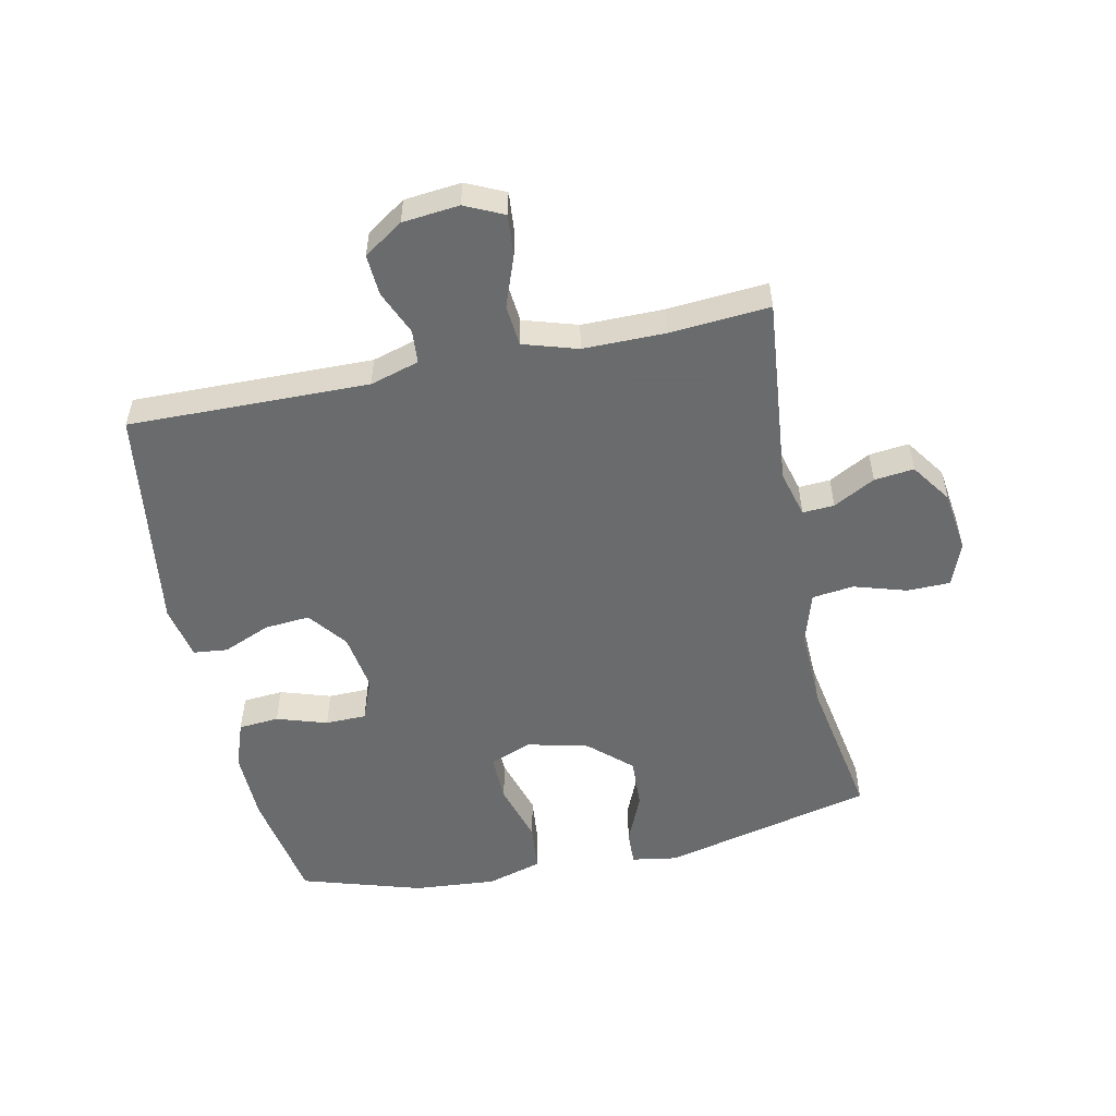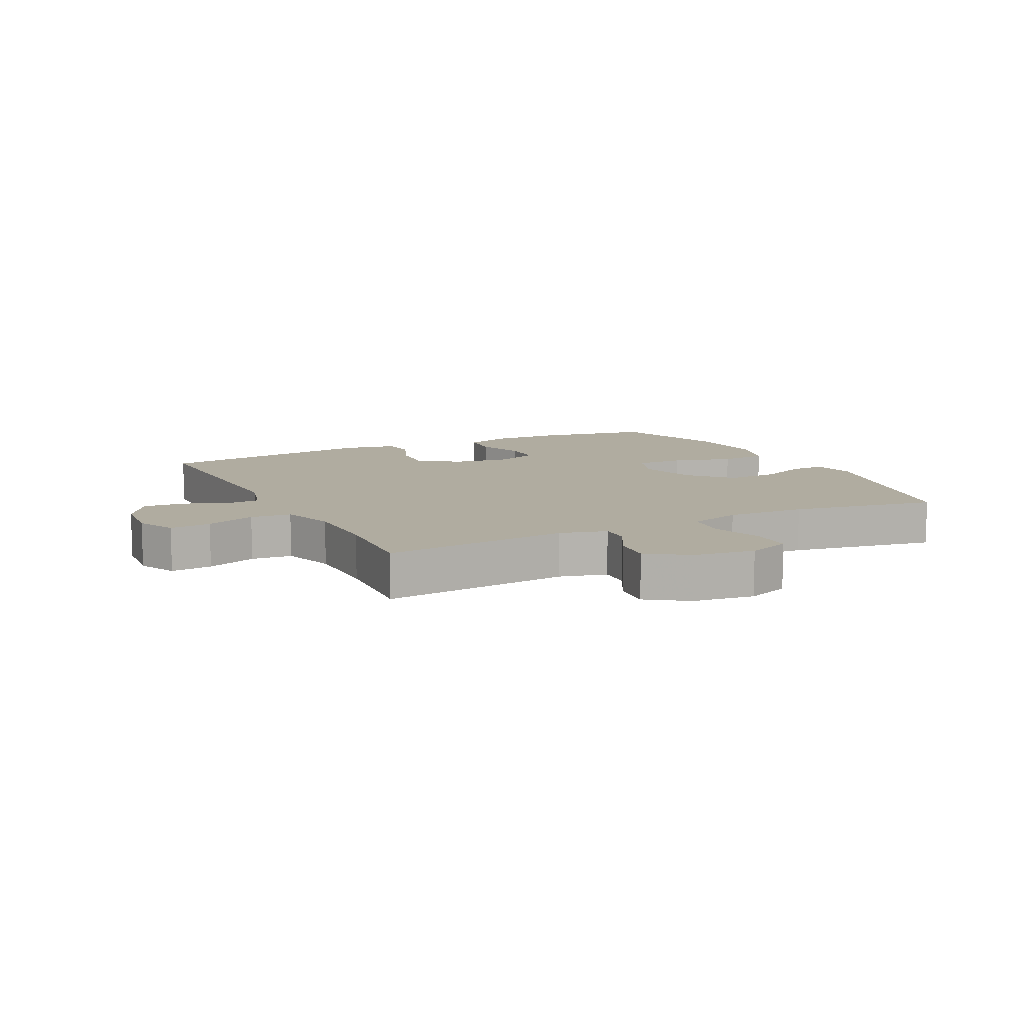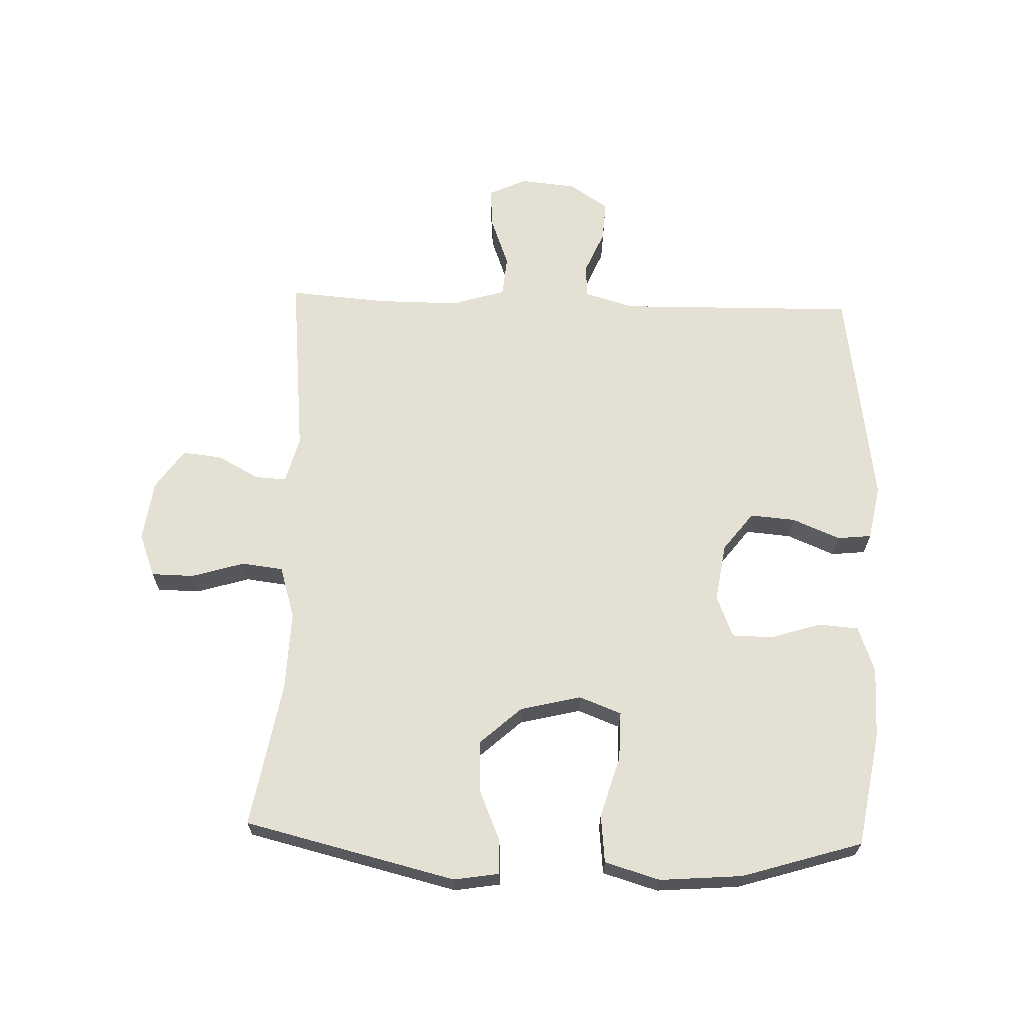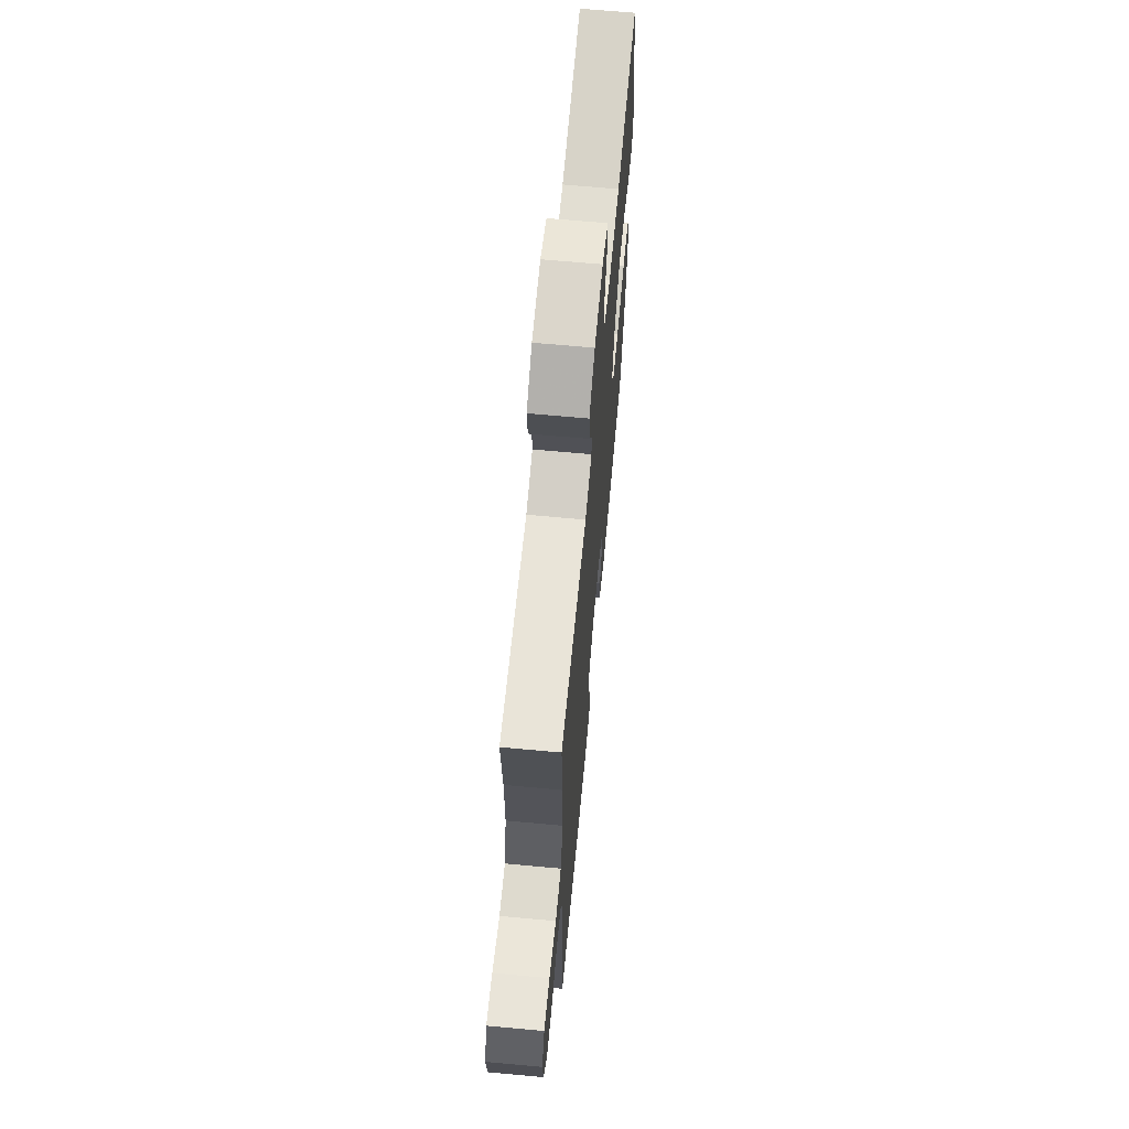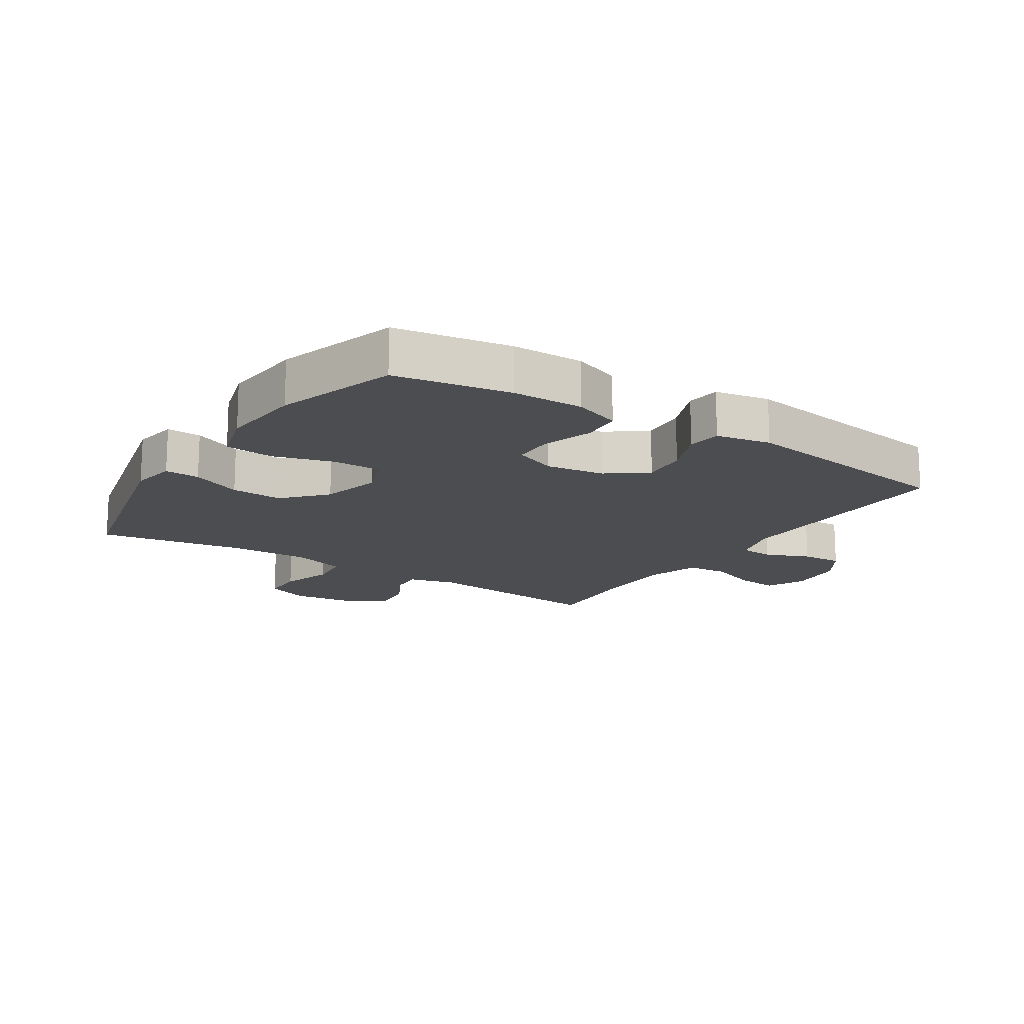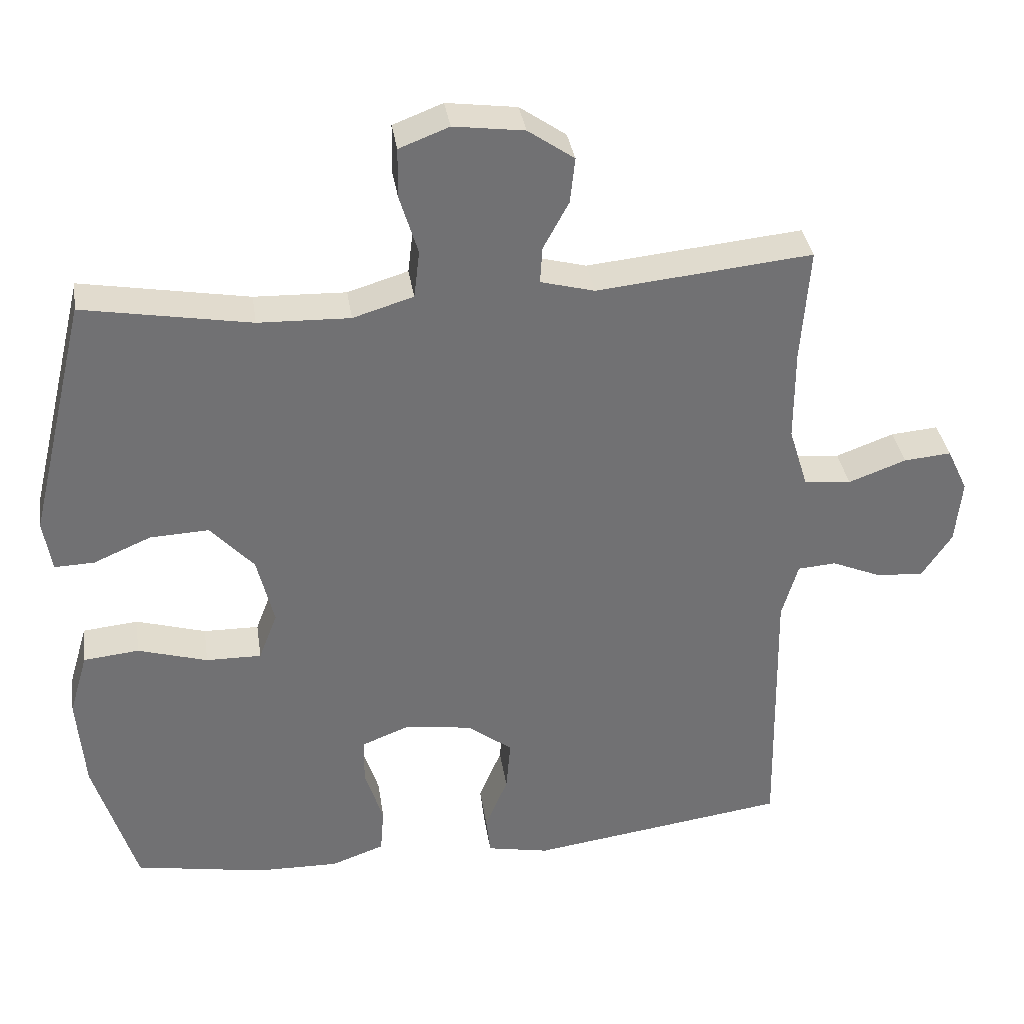
<metadata>
{"format":"obj","ext":"obj","renderer":"f3d","projection":"perspective","resolution":1024,"background":"white","views":[{"elev":-53.2,"azim":-78.0,"up":"+Y"},{"elev":10.0,"azim":-26.8,"up":"+Y"},{"elev":65.5,"azim":92.0,"up":"+Y"},{"elev":66.0,"azim":-84.7,"up":"+Z"},{"elev":-15.8,"azim":146.8,"up":"+Y"},{"elev":35.1,"azim":171.5,"up":"+Z"}]}
</metadata>
<code>
v -0.5 0.07 -0.5
v -0.493 0.07 -0.114
v -0.516 0.07 -0.035
v -0.57 0.07 -0.031
v -0.641 0.07 -0.061
v -0.707 0.07 -0.065
v -0.749 0.07 -0.002
v -0.758 0.07 0.089
v -0.729 0.07 0.151
v -0.662 0.07 0.145
v -0.581 0.07 0.115
v -0.515 0.07 0.121
v -0.488 0.07 0.208
v -0.488 0.07 0.339
v -0.5 0.07 0.5
v -0.197 0.07 0.469
v -0.121 0.07 0.489
v -0.124 0.07 0.54
v -0.16 0.07 0.607
v -0.167 0.07 0.671
v -0.102 0.07 0.716
v -0.003 0.07 0.729
v 0.067 0.07 0.702
v 0.068 0.07 0.633
v 0.042 0.07 0.548
v 0.05 0.07 0.481
v 0.135 0.07 0.455
v 0.264 0.07 0.459
v 0.5 0.07 0.5
v 0.582 0.07 0.159
v 0.57 0.07 0.086
v 0.514 0.07 0.088
v 0.433 0.07 0.123
v 0.35 0.07 0.127
v 0.289 0.07 0.06
v 0.265 0.07 -0.038
v 0.291 0.07 -0.106
v 0.369 0.07 -0.105
v 0.467 0.07 -0.076
v 0.545 0.07 -0.084
v 0.571 0.07 -0.173
v 0.56 0.07 -0.306
v 0.5 0.07 -0.5
v 0.315 0.07 -0.532
v 0.2 0.07 -0.534
v 0.125 0.07 -0.507
v 0.12 0.07 -0.442
v 0.146 0.07 -0.361
v 0.145 0.07 -0.295
v 0.077 0.07 -0.268
v -0.017 0.07 -0.282
v -0.08 0.07 -0.33
v -0.074 0.07 -0.403
v -0.042 0.07 -0.48
v -0.048 0.07 -0.535
v -0.136 0.07 -0.552
v -0.5 0 -0.5
v -0.493 0 -0.114
v -0.516 0 -0.035
v -0.57 0 -0.031
v -0.641 0 -0.061
v -0.707 0 -0.065
v -0.749 0 -0.002
v -0.758 0 0.089
v -0.729 0 0.151
v -0.662 0 0.145
v -0.581 0 0.115
v -0.515 0 0.121
v -0.488 0 0.208
v -0.488 0 0.339
v -0.5 0 0.5
v -0.197 0 0.469
v -0.121 0 0.489
v -0.124 0 0.54
v -0.16 0 0.607
v -0.167 0 0.671
v -0.102 0 0.716
v -0.003 0 0.729
v 0.067 0 0.702
v 0.068 0 0.633
v 0.042 0 0.548
v 0.05 0 0.481
v 0.135 0 0.455
v 0.264 0 0.459
v 0.5 0 0.5
v 0.582 0 0.159
v 0.57 0 0.086
v 0.514 0 0.088
v 0.433 0 0.123
v 0.35 0 0.127
v 0.289 0 0.06
v 0.265 0 -0.038
v 0.291 0 -0.106
v 0.369 0 -0.105
v 0.467 0 -0.076
v 0.545 0 -0.084
v 0.571 0 -0.173
v 0.56 0 -0.306
v 0.5 0 -0.5
v 0.315 0 -0.532
v 0.2 0 -0.534
v 0.125 0 -0.507
v 0.12 0 -0.442
v 0.146 0 -0.361
v 0.145 0 -0.295
v 0.077 0 -0.268
v -0.017 0 -0.282
v -0.08 0 -0.33
v -0.074 0 -0.403
v -0.042 0 -0.48
v -0.048 0 -0.535
v -0.136 0 -0.552
f 56 1 2
f 55 56 2
f 54 55 2
f 53 54 2
f 52 53 2 3
f 51 52 3
f 50 51 3
f 46 47 48
f 45 46 48
f 44 45 48
f 43 44 48
f 42 43 48
f 41 42 48
f 40 41 48
f 39 40 48
f 38 39 48
f 37 38 48 49
f 36 37 49 50
f 31 32 33
f 30 31 33
f 29 30 33
f 28 29 33
f 27 28 33 34
f 26 27 34 35
f 23 24 25
f 22 23 25
f 21 22 25
f 20 21 25
f 19 20 25
f 18 19 25
f 17 18 25 26
f 36 50 3
f 35 36 3
f 26 35 3
f 17 26 3
f 16 17 3
f 9 10 11
f 8 9 11
f 7 8 11
f 6 7 11
f 5 6 11
f 4 5 11
f 4 11 12
f 3 4 12
f 16 3 12 13
f 14 15 16
f 13 14 16
f 58 57 112
f 58 112 111
f 58 111 110
f 58 110 109
f 59 58 109 108
f 59 108 107
f 59 107 106
f 104 103 102
f 104 102 101
f 104 101 100
f 104 100 99
f 104 99 98
f 104 98 97
f 104 97 96
f 104 96 95
f 104 95 94
f 105 104 94 93
f 106 105 93 92
f 89 88 87
f 89 87 86
f 89 86 85
f 89 85 84
f 90 89 84 83
f 91 90 83 82
f 81 80 79
f 81 79 78
f 81 78 77
f 81 77 76
f 81 76 75
f 81 75 74
f 82 81 74 73
f 59 106 92
f 59 92 91
f 59 91 82
f 59 82 73
f 59 73 72
f 67 66 65
f 67 65 64
f 67 64 63
f 67 63 62
f 67 62 61
f 67 61 60
f 68 67 60
f 68 60 59
f 69 68 59 72
f 72 71 70
f 72 70 69
f 1 57 58 2
f 2 58 59 3
f 3 59 60 4
f 4 60 61 5
f 5 61 62 6
f 6 62 63 7
f 7 63 64 8
f 8 64 65 9
f 9 65 66 10
f 10 66 67 11
f 11 67 68 12
f 12 68 69 13
f 13 69 70 14
f 14 70 71 15
f 15 71 72 16
f 16 72 73 17
f 17 73 74 18
f 18 74 75 19
f 19 75 76 20
f 20 76 77 21
f 21 77 78 22
f 22 78 79 23
f 23 79 80 24
f 24 80 81 25
f 25 81 82 26
f 26 82 83 27
f 27 83 84 28
f 28 84 85 29
f 29 85 86 30
f 30 86 87 31
f 31 87 88 32
f 32 88 89 33
f 33 89 90 34
f 34 90 91 35
f 35 91 92 36
f 36 92 93 37
f 37 93 94 38
f 38 94 95 39
f 39 95 96 40
f 40 96 97 41
f 41 97 98 42
f 42 98 99 43
f 43 99 100 44
f 44 100 101 45
f 45 101 102 46
f 46 102 103 47
f 47 103 104 48
f 48 104 105 49
f 49 105 106 50
f 50 106 107 51
f 51 107 108 52
f 52 108 109 53
f 53 109 110 54
f 54 110 111 55
f 55 111 112 56
f 56 112 57 1

</code>
